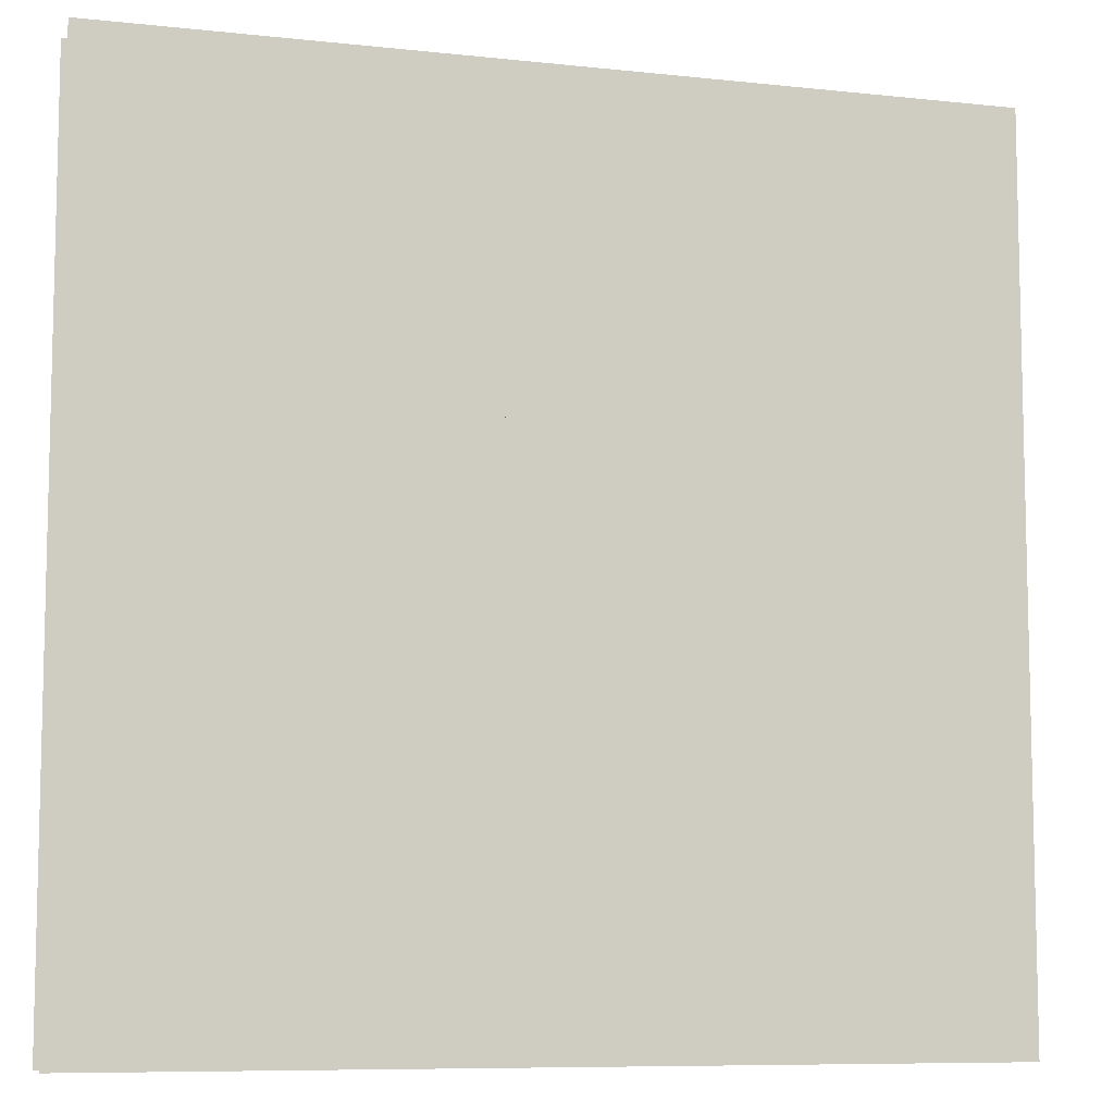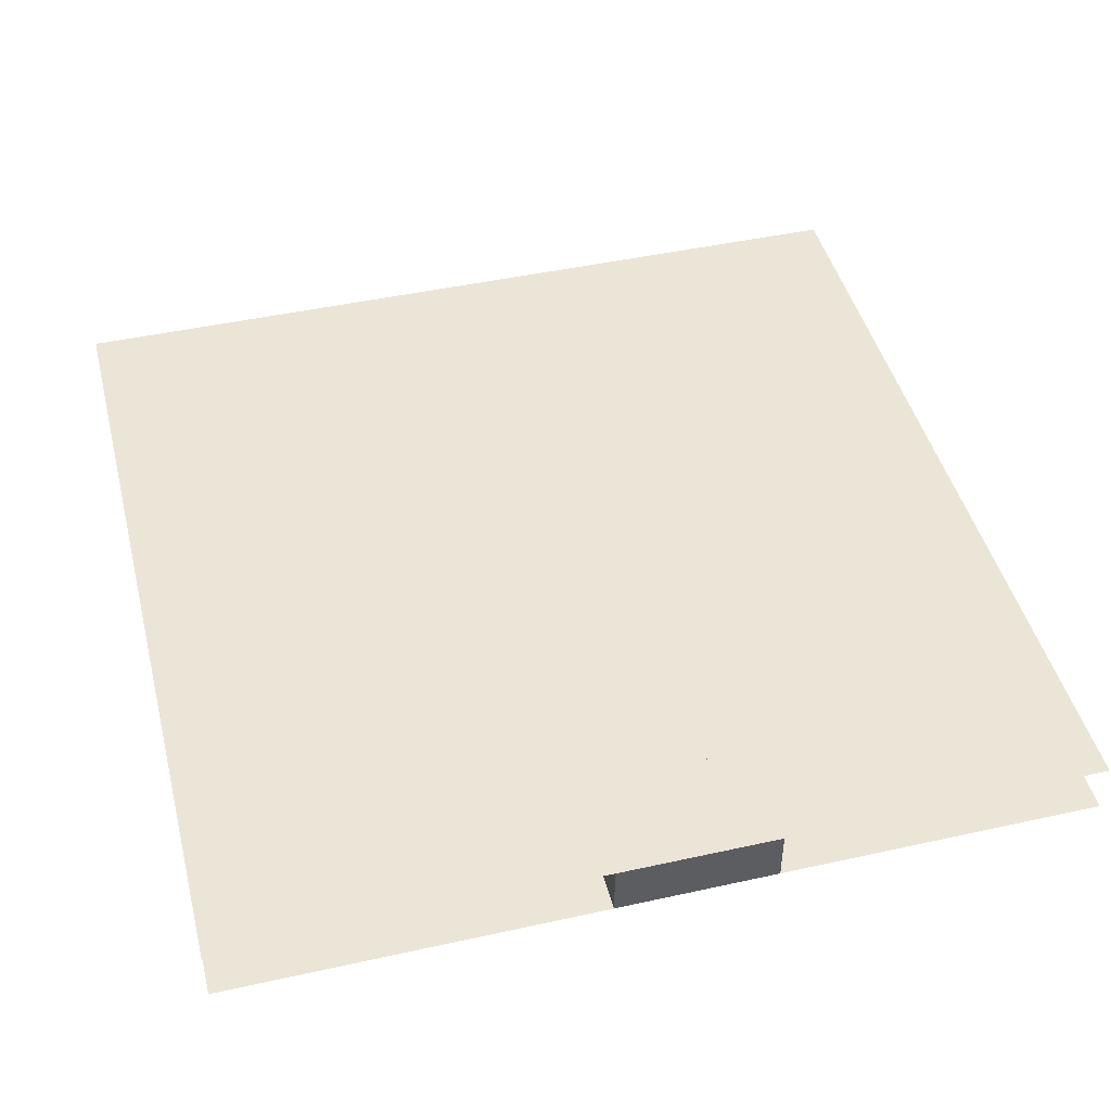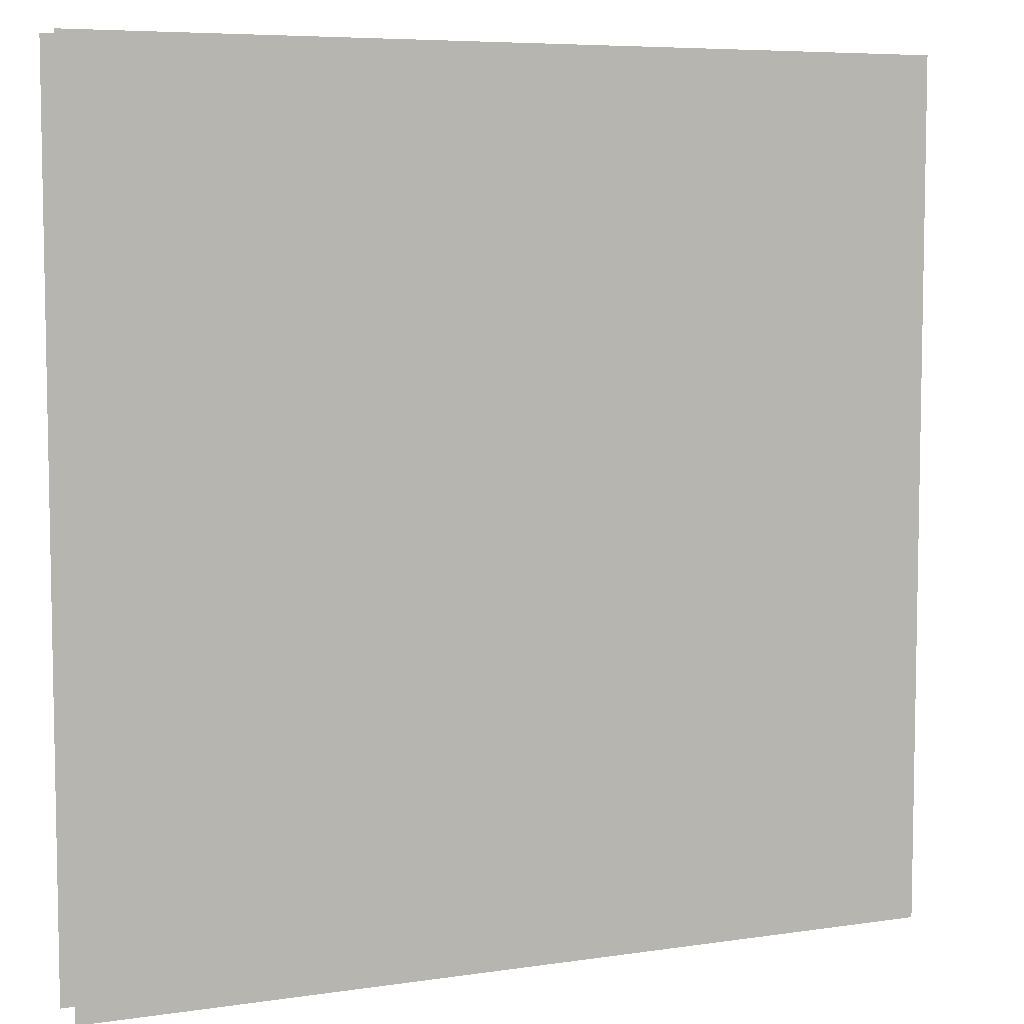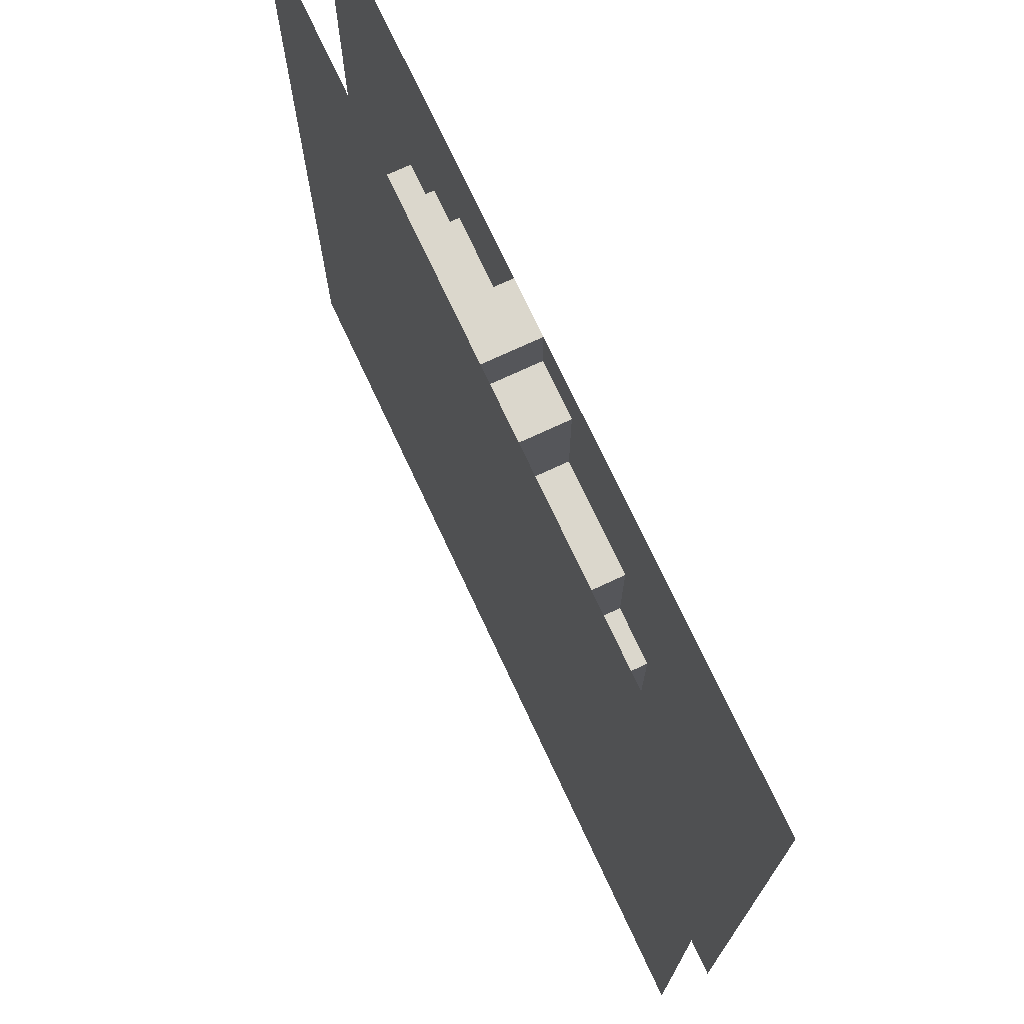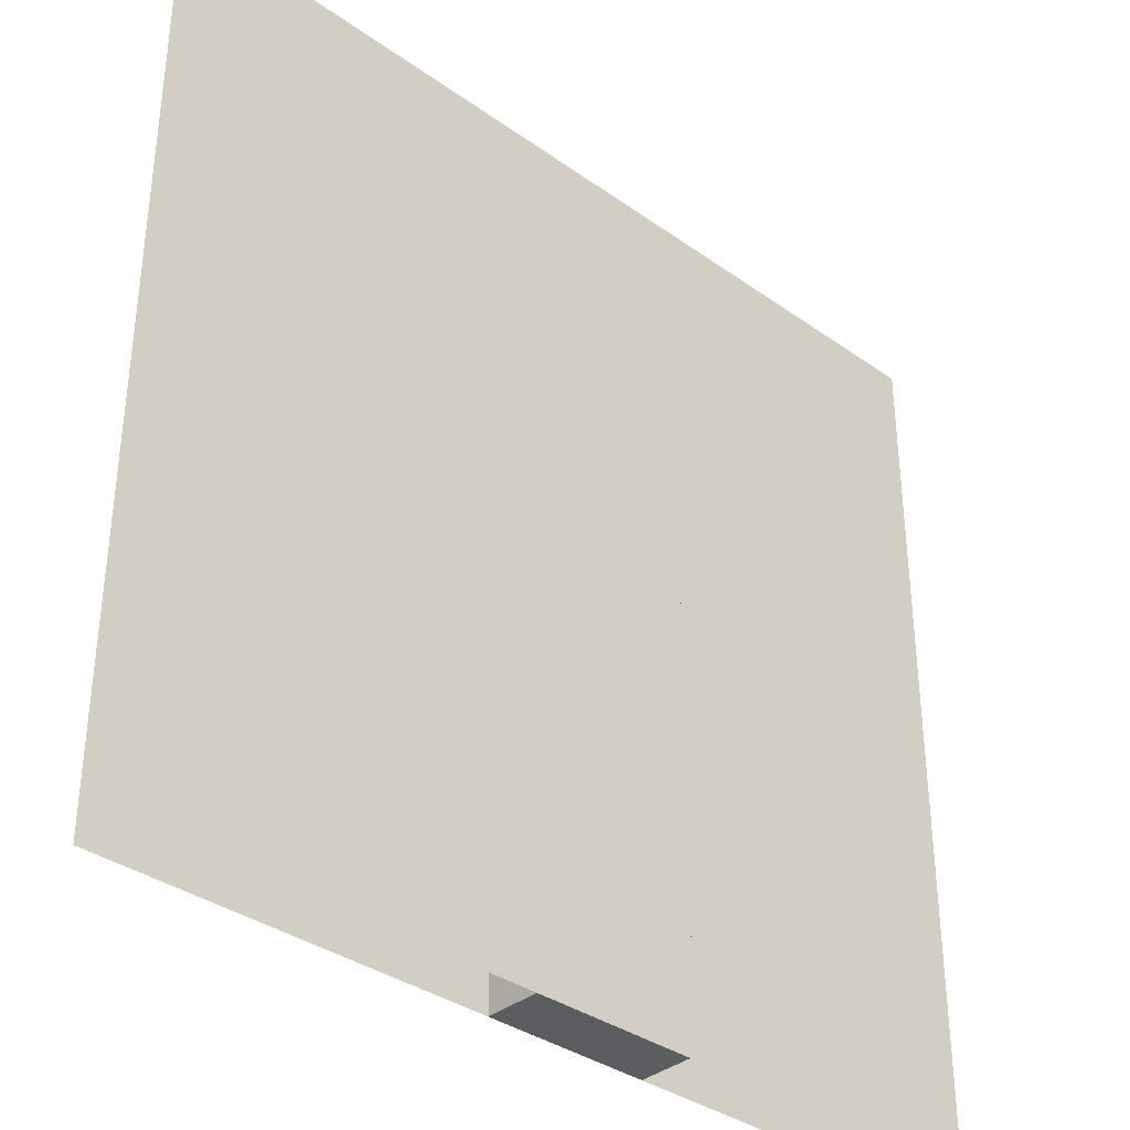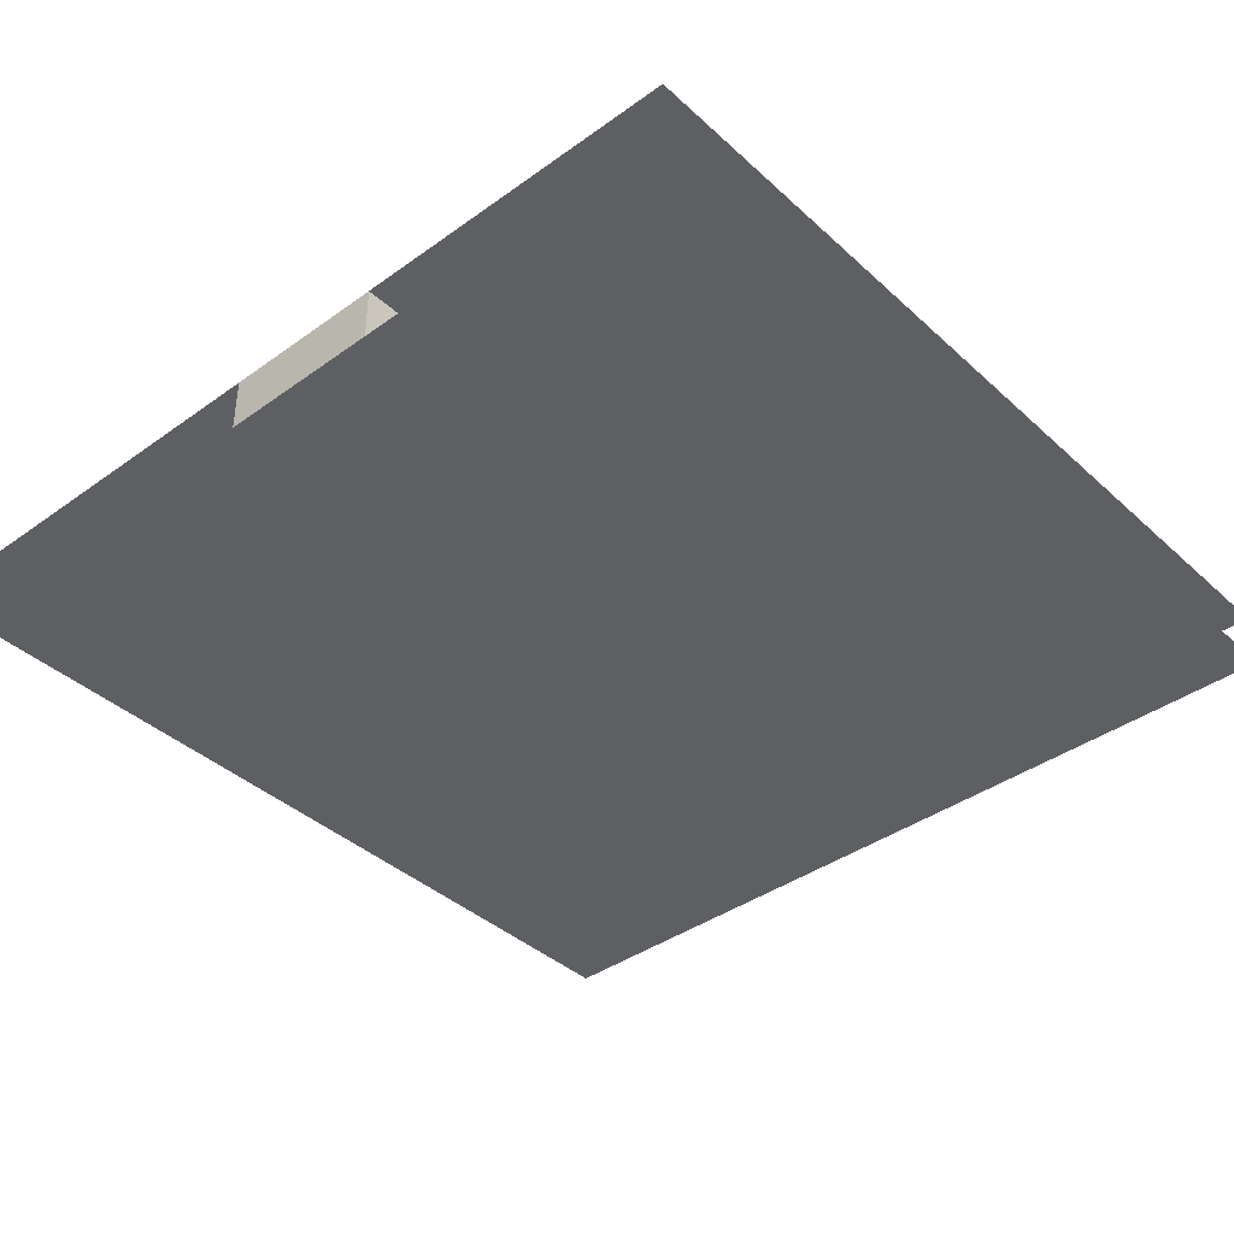
<metadata>
{"format":"obj","ext":"obj","renderer":"f3d","projection":"perspective","resolution":1024,"background":"white","views":[{"elev":-8.4,"azim":-16.5,"up":"+Y"},{"elev":45.6,"azim":-14.3,"up":"+Z"},{"elev":6.6,"azim":156.2,"up":"+Y"},{"elev":73.2,"azim":-115.0,"up":"+Y"},{"elev":-35.7,"azim":-43.1,"up":"+Y"},{"elev":-39.5,"azim":41.7,"up":"+Z"}]}
</metadata>
<code>
v 1 1 0.4688
v 1 0 0.4688
v 0 0 0.4688
v 0 1 0.4688
v 0 1 0.5312
v 0 0 0.5312
v 1 0 0.5312
v 1 1 0.5312
v 0.5 1 0.4688
v 0.5 1 0.5312
v 0.5625 1 0.5312
v 0.5625 1 0.4688
v 0.5 0.75 0.4688
v 0.5 0.75 0.5312
v 0.5625 0.875 0.5312
v 0.5625 0.875 0.4688
v 0.4375 0.9375 0.4688
v 0.4375 0.9375 0.5312
v 0.5 0.9375 0.5312
v 0.5 0.9375 0.4688
v 0.4375 0 0.4688
v 0.4375 0 0.5312
v 0.4375 0.8125 0.5312
v 0.4375 0.8125 0.4688
v 0.5 0.8125 0.4688
v 0.5 0.8125 0.5312
v 0.6875 0.875 0.5312
v 0.6875 0.875 0.4688
v 0.6875 0.125 0.5312
v 0.6875 0.125 0.4688
v 0.3125 0.8125 0.4688
v 0.3125 0.8125 0.5312
v 0.75 0.8125 0.5312
v 0.75 0.8125 0.4688
v 0.3125 0.4375 0.4688
v 0.3125 0.4375 0.5312
v 0.4375 0.75 0.5312
v 0.4375 0.75 0.4688
v 0.75 0.1875 0.5312
v 0.75 0.1875 0.4688
v 0.8125 0.75 0.5312
v 0.8125 0.75 0.4688
v 0.75 0.6875 0.5312
v 0.75 0.6875 0.4688
v 0.8125 0.6875 0.4688
v 0.8125 0.6875 0.5312
v 0.8125 0.5 0.5312
v 0.8125 0.5 0.4688
v 0.25 0.6875 0.4688
v 0.25 0.6875 0.5312
v 0.3125 0.6875 0.5312
v 0.3125 0.6875 0.4688
v 0.25 0.1875 0.4688
v 0.25 0.1875 0.5312
v 0.3125 0.625 0.5312
v 0.3125 0.625 0.4688
v 0.375 0.625 0.4688
v 0.375 0.625 0.5312
v 0.25 0.5625 0.5312
v 0.25 0.5625 0.4688
v 0.3125 0.5625 0.4688
v 0.3125 0.5625 0.5312
v 0.3125 0.1875 0.5312
v 0.3125 0.1875 0.4688
v 0.375 0.125 0.4688
v 0.375 0.125 0.5312
v 0.75 0.625 0.4688
v 0.75 0.625 0.5312
v 0.8125 0.625 0.5312
v 0.8125 0.625 0.4688
v 0.3125 0.5 0.4688
v 0.3125 0.5 0.5312
v 0.875 0.5 0.5312
v 0.875 0.5 0.4688
v 0.875 0.3125 0.5312
v 0.875 0.3125 0.4688
v 0.25 0.4375 0.4688
v 0.25 0.4375 0.5312
v 0.75 0.375 0.5312
v 0.75 0.375 0.4688
v 0.8125 0.375 0.4688
v 0.8125 0.375 0.5312
v 0.8125 0.3125 0.5312
v 0.8125 0.3125 0.4688
v 0.1875 0.3125 0.4688
v 0.1875 0.3125 0.5312
v 0.25 0.3125 0.5312
v 0.25 0.3125 0.4688
v 0.1875 0.25 0.5312
v 0.1875 0.25 0.4688
v 0.6875 0.25 0.4688
v 0.6875 0.25 0.5312
v 0.625 0.25 0.5312
v 0.625 0 0.5312
v 0.625 0 0.4688
v 0.625 0.25 0.4688
v 0.6875 0.1875 0.4688
v 0.6875 0.1875 0.5312
v 0.625 0.1875 0.4688
v 0.625 0.1875 0.5312
f 1 2 3 4
f 5 6 7 8
f 9 10 11 12
f 9 13 14 10
f 11 15 16 12
f 17 18 19 20
f 17 21 22 18
f 23 24 25 26
f 16 15 27 28
f 27 29 30 28
f 31 32 33 34
f 31 35 36 32
f 23 37 38 24
f 33 39 40 34
f 38 37 41 42
f 43 44 45 46
f 41 47 48 42
f 49 50 51 52
f 49 53 54 50
f 55 56 57 58
f 59 60 61 62
f 55 63 64 56
f 57 65 66 58
f 67 68 69 70
f 71 72 73 74
f 73 75 76 74
f 77 78 36 35
f 79 80 81 82
f 83 84 76 75
f 81 84 83 82
f 85 86 87 88
f 89 90 91 92
f 85 90 89 86
f 54 53 40 39
f 93 94 95 96
f 91 97 98 92
f 66 65 30 29
f 99 100 98 97
f 22 21 95 94

</code>
